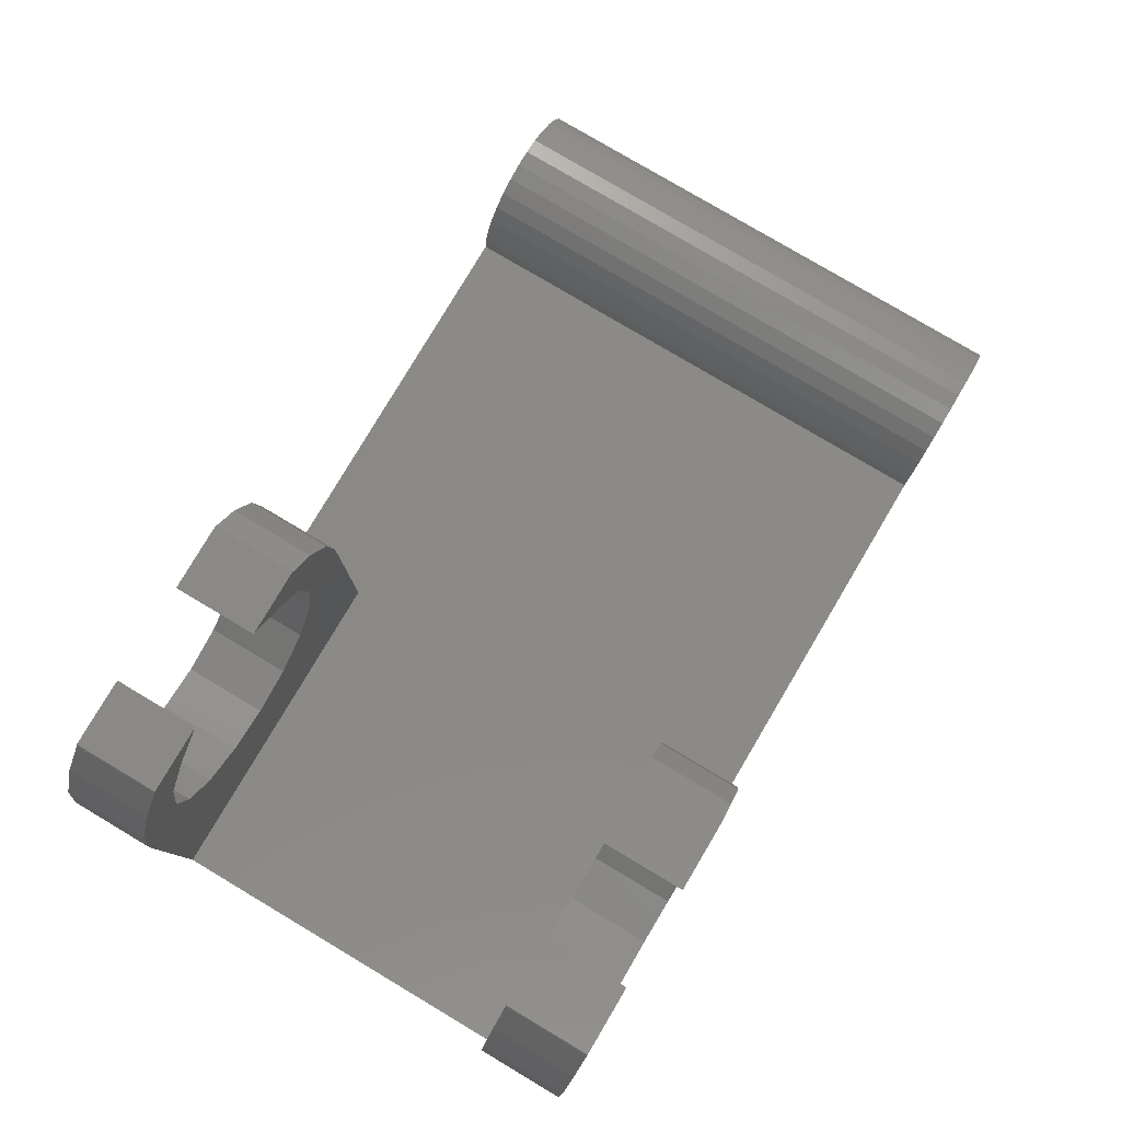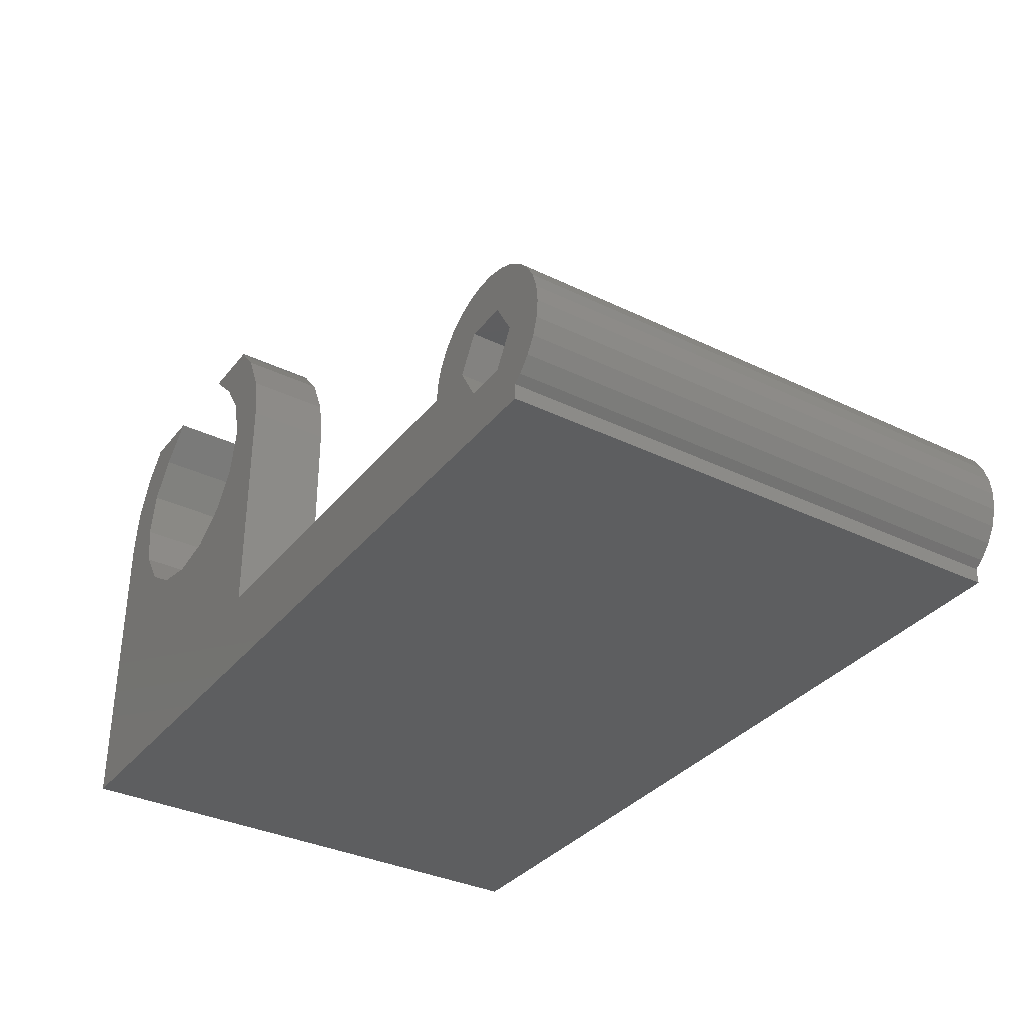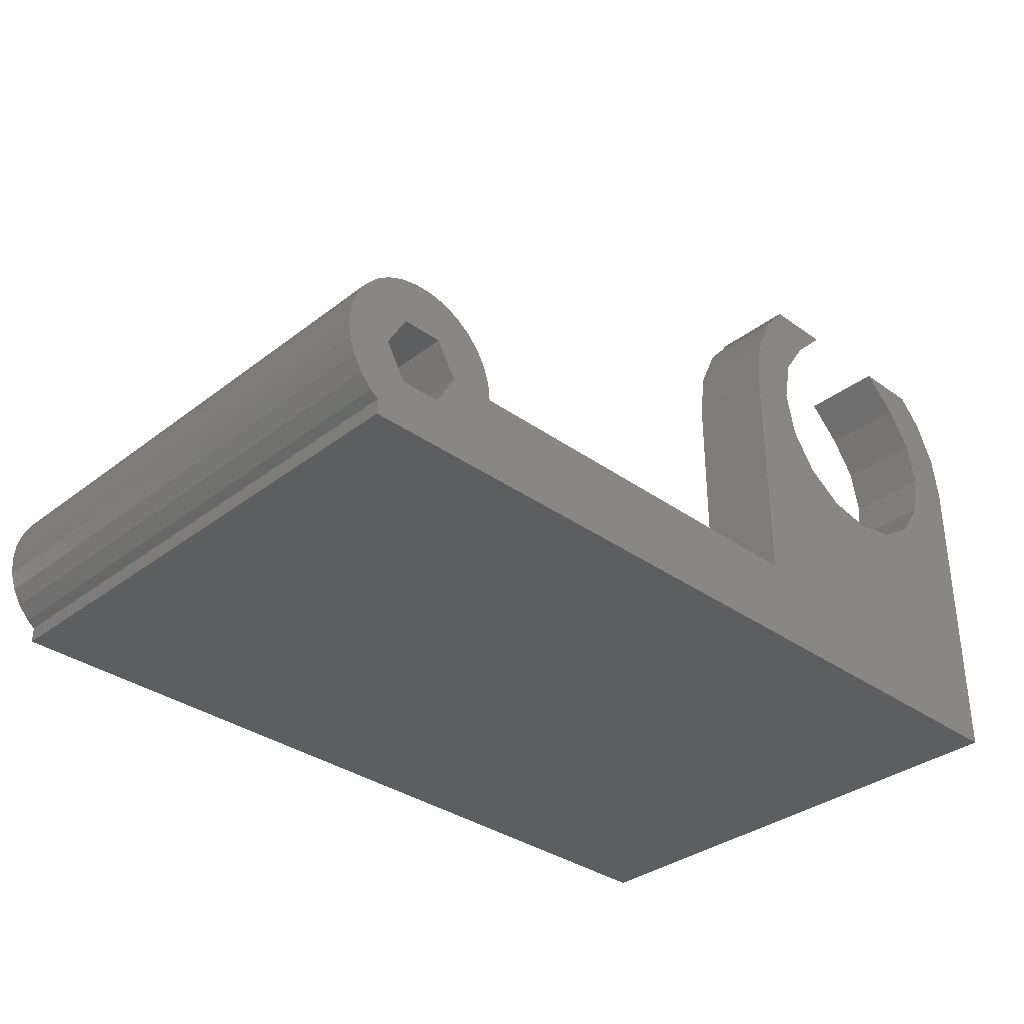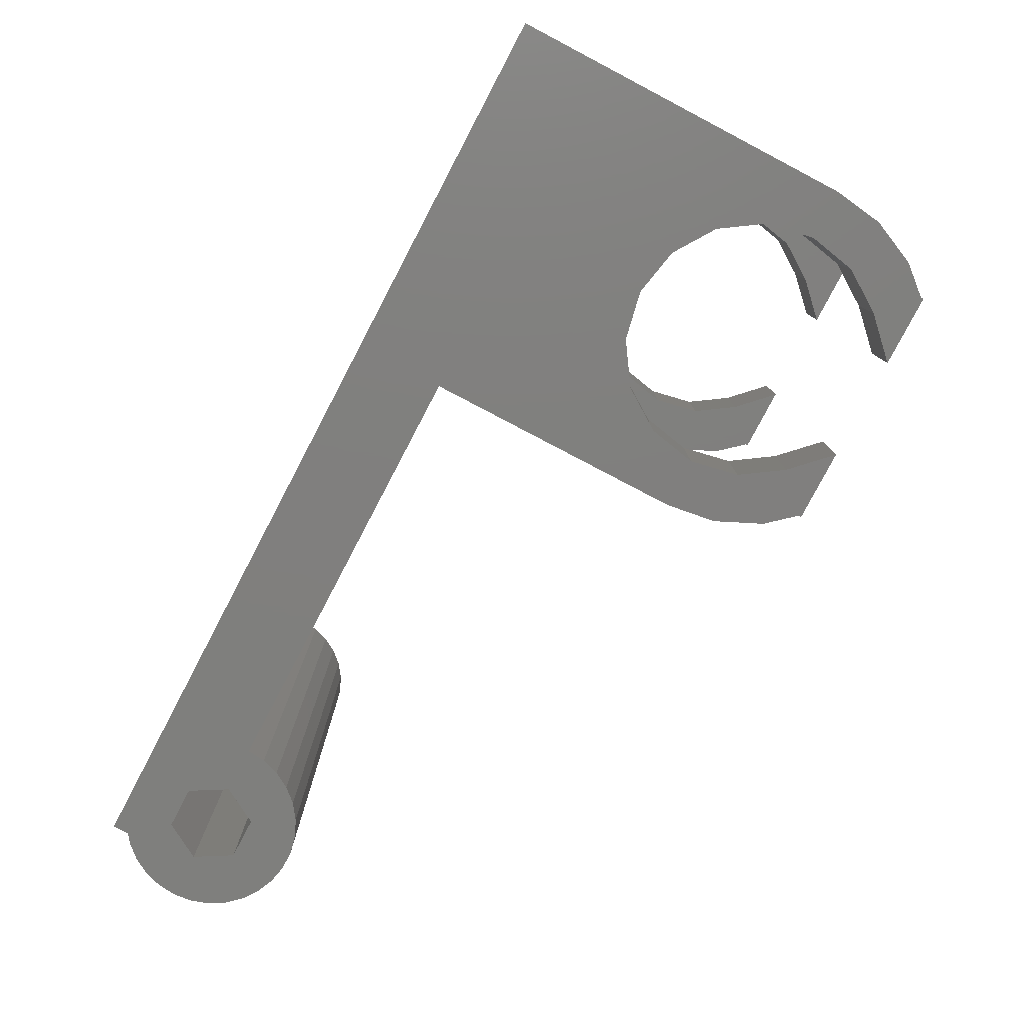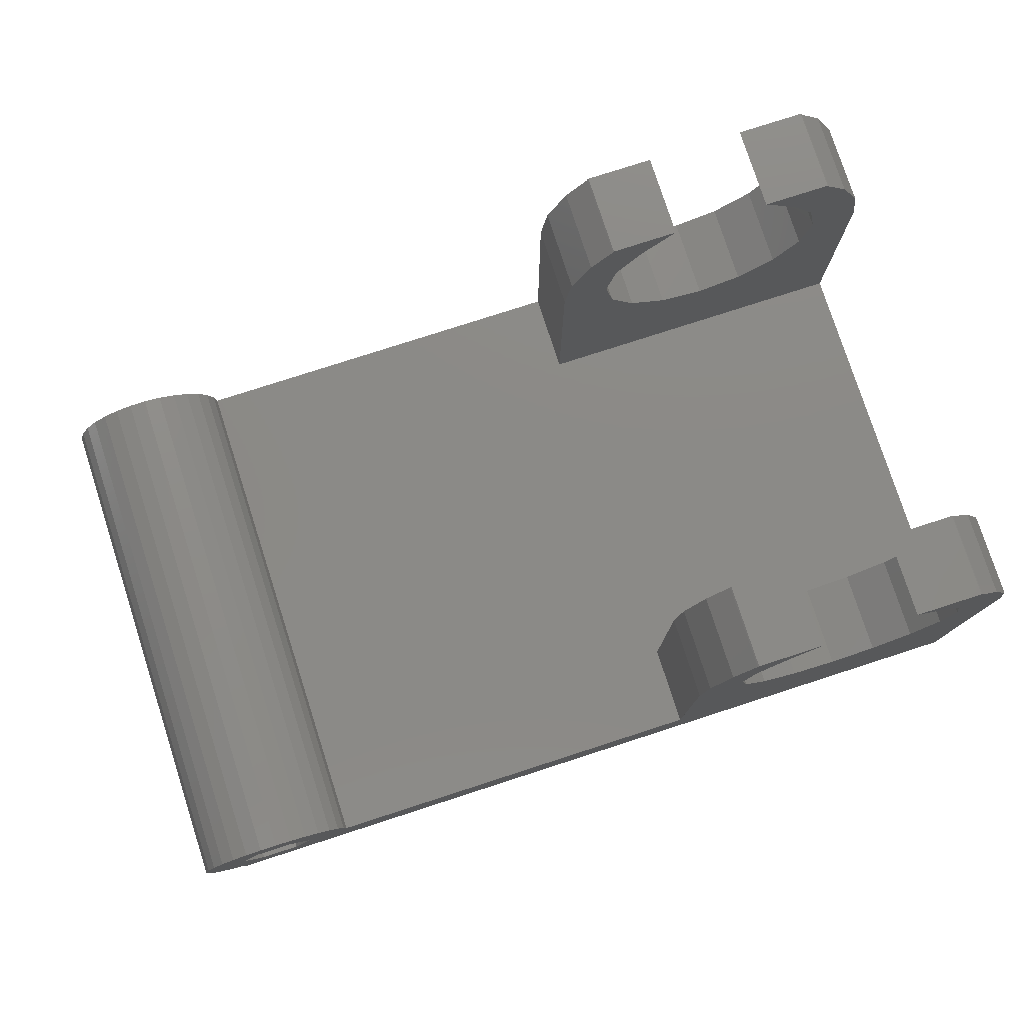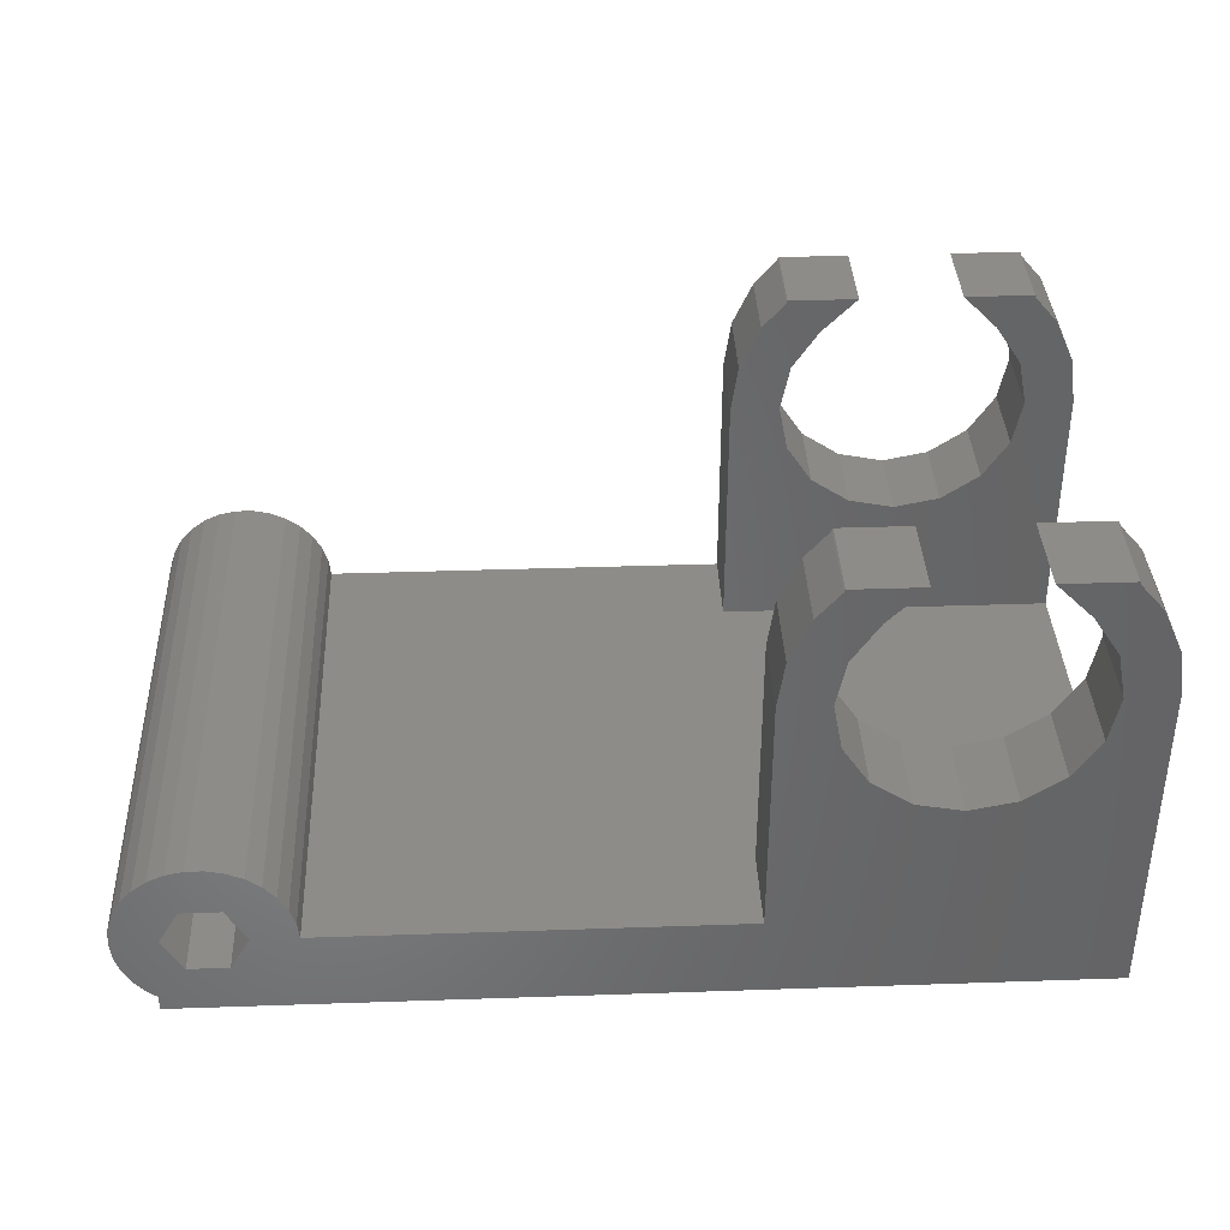
<metadata>
{"format":"stl","ext":"stl","renderer":"f3d","projection":"perspective","resolution":1024,"background":"white","views":[{"elev":79.4,"azim":-59.3,"up":"+Z"},{"elev":-34.5,"azim":57.1,"up":"+Z"},{"elev":-34.0,"azim":136.0,"up":"+Z"},{"elev":-79.4,"azim":-117.7,"up":"+Y"},{"elev":78.2,"azim":162.1,"up":"+Z"},{"elev":37.5,"azim":177.5,"up":"+Z"}]}
</metadata>
<code>
# stl→obj: 177 verts, 354 faces
v -7 0 0
v -6.716 3.5 1.972
v -7 3.5 7.772e-16
v -6.716 -4.379e-16 1.972
v 6.716 3.5 1.972
v 7 -1.903e-31 8.573e-16
v 7 3.5 1.634e-15
v 6.716 -4.379e-16 1.972
v -5.889 -8.403e-16 3.784
v -4.912 3.5 4.912
v -5.889 3.5 3.784
v -4.912 -1.091e-15 4.912
v 4.912 3.5 4.912
v 4.899 3.5 5
v 4.95 3.5 4.95
v 3.536 3.5 3.536
v 5.889 3.5 3.784
v 2.071 3.5 5
v 4.619 3.5 1.913
v 5 3.5 1.389e-15
v 7 3.5 7.772e-16
v 4.619 3.5 -1.913
v 7 3.5 -10.3
v 1.913 3.5 -4.619
v 6.123e-16 3.5 -5
v 3.536 3.5 -3.536
v -3.536 3.5 3.536
v -4.899 3.5 5
v -2.071 3.5 5
v -4.95 3.5 4.95
v -4.619 3.5 1.913
v -5 3.5 1.648e-16
v -4.619 3.5 -1.913
v -7 3.5 -10.3
v -3.536 3.5 -3.536
v -1.913 3.5 -4.619
v -4.899 -1.11e-15 5
v -4.95 -1.099e-15 4.95
v -3.536 -7.85e-16 3.536
v -2.071 -1.11e-15 5
v -4.619 -4.249e-16 1.913
v -5 1.36e-31 -6.123e-16
v -4.619 4.249e-16 -1.913
v -7 3.064e-15 -13.8
v 6.123e-16 1.11e-15 -5
v -1.913 1.026e-15 -4.619
v 26.69 2.604e-15 -11.73
v 24.02 2.287e-15 -10.3
v 7 2.287e-15 -10.3
v 25.86 2.287e-15 -10.3
v 29.52 3.064e-15 -13.8
v 28.34 2.604e-15 -11.73
v 29.52 2.92e-15 -13.15
v 29.86 2.865e-15 -12.9
v 30.35 2.744e-15 -12.36
v -3.536 7.85e-16 -3.536
v 3.536 -7.85e-16 3.536
v 4.899 -1.11e-15 5
v 2.071 -1.11e-15 5
v 4.912 -1.091e-15 4.912
v 4.95 -1.099e-15 4.95
v 5.889 -8.403e-16 3.784
v 4.619 -4.249e-16 1.913
v 5 -1.36e-31 6.123e-16
v 7 0 0
v 4.619 4.249e-16 -1.913
v 3.536 7.85e-16 -3.536
v 1.913 1.026e-15 -4.619
v 26.69 1.97e-15 -8.871
v 27.15 1.514e-15 -6.819
v 26.43 1.548e-15 -6.971
v 27.88 1.514e-15 -6.819
v 25.77 1.614e-15 -7.269
v 28.34 1.97e-15 -8.871
v 25.17 1.71e-15 -7.699
v 28.6 1.548e-15 -6.971
v 24.68 1.83e-15 -8.243
v 29.27 1.614e-15 -7.269
v 29.86 1.71e-15 -7.699
v 24.32 1.971e-15 -8.876
v 24.09 2.125e-15 -9.572
v 30.35 1.83e-15 -8.243
v 30.71 1.971e-15 -8.876
v 29.16 2.287e-15 -10.3
v 30.94 2.125e-15 -9.572
v 31.02 2.287e-15 -10.3
v 30.94 2.449e-15 -11.03
v 30.71 2.603e-15 -11.72
v -7 22.4 -13.8
v -7 18.9 -10.3
v -7 22.4 4.974e-15
v -7 18.9 4.197e-15
v 7 22.4 -13.8
v 29.52 22.4 -13.8
v -6.716 22.4 1.972
v -6.716 18.9 1.972
v 6.716 18.9 1.972
v 7 22.4 5.831e-15
v 6.716 22.4 1.972
v 7 18.9 5.054e-15
v -5.889 18.9 3.784
v -4.912 22.4 4.912
v -5.889 22.4 3.784
v -4.912 18.9 4.912
v 4.912 22.4 4.912
v 4.899 22.4 5
v 4.95 22.4 4.95
v 3.536 22.4 3.536
v 5.889 22.4 3.784
v 2.071 22.4 5
v 4.619 22.4 1.913
v 5 22.4 5.586e-15
v 7 22.4 4.974e-15
v 4.619 22.4 -1.913
v 1.913 22.4 -4.619
v 6.123e-16 22.4 -5
v 3.536 22.4 -3.536
v -3.536 22.4 3.536
v -4.899 22.4 5
v -2.071 22.4 5
v -4.95 22.4 4.95
v -4.619 22.4 1.913
v -5 22.4 4.361e-15
v -4.619 22.4 -1.913
v -3.536 22.4 -3.536
v -1.913 22.4 -4.619
v -4.899 18.9 5
v -4.95 18.9 4.95
v -3.536 18.9 3.536
v -2.071 18.9 5
v -4.619 18.9 1.913
v -5 18.9 3.584e-15
v -4.619 18.9 -1.913
v -1.913 18.9 -4.619
v 6.123e-16 18.9 -5
v -3.536 18.9 -3.536
v 3.536 18.9 3.536
v 4.899 18.9 5
v 2.071 18.9 5
v 4.912 18.9 4.912
v 4.95 18.9 4.95
v 5.889 18.9 3.784
v 4.619 18.9 1.913
v 5 18.9 4.809e-15
v 7 18.9 4.197e-15
v 4.619 18.9 -1.913
v 7 18.9 -10.3
v 3.536 18.9 -3.536
v 1.913 18.9 -4.619
v 7 22.4 -10.3
v 28.34 22.4 -8.871
v 27.88 22.4 -6.819
v 28.6 22.4 -6.971
v 27.15 22.4 -6.819
v 29.27 22.4 -7.269
v 26.69 22.4 -8.871
v 29.86 22.4 -7.699
v 26.43 22.4 -6.971
v 30.35 22.4 -8.243
v 25.77 22.4 -7.269
v 25.17 22.4 -7.699
v 30.71 22.4 -8.876
v 29.16 22.4 -10.3
v 30.94 22.4 -9.572
v 31.02 22.4 -10.3
v 30.94 22.4 -11.03
v 30.71 22.4 -11.72
v 28.34 22.4 -11.73
v 29.86 22.4 -12.9
v 30.35 22.4 -12.36
v 24.68 22.4 -8.243
v 24.32 22.4 -8.876
v 25.86 22.4 -10.3
v 24.09 22.4 -9.572
v 24.02 22.4 -10.3
v 26.69 22.4 -11.73
v 29.52 22.4 -13.15
f 1 2 3
f 2 1 4
f 5 6 7
f 6 5 8
f 9 10 11
f 10 9 12
f 4 11 2
f 11 4 9
f 13 14 15
f 16 14 13
f 16 13 17
f 14 16 18
f 19 17 5
f 17 19 16
f 20 5 7
f 5 20 19
f 21 20 7
f 21 22 20
f 23 22 21
f 24 23 25
f 26 23 24
f 22 23 26
f 27 28 29
f 28 10 30
f 28 27 10
f 10 27 11
f 31 11 27
f 11 31 2
f 32 2 31
f 2 32 3
f 33 3 32
f 34 33 35
f 34 25 23
f 33 34 3
f 36 34 35
f 25 34 36
f 12 37 38
f 39 37 12
f 39 12 9
f 37 39 40
f 41 9 4
f 9 41 39
f 42 4 1
f 4 42 41
f 1 43 42
f 44 43 1
f 44 45 46
f 47 48 49
f 48 47 50
f 51 52 47
f 51 47 49
f 52 53 54
f 52 54 55
f 43 44 56
f 44 46 56
f 45 44 49
f 51 49 44
f 52 51 53
f 57 58 59
f 58 60 61
f 58 57 60
f 60 57 62
f 63 62 57
f 62 63 8
f 64 8 63
f 8 64 6
f 64 65 6
f 66 65 64
f 49 66 67
f 66 49 65
f 68 49 67
f 49 68 45
f 69 70 71
f 70 69 72
f 69 71 73
f 74 72 69
f 69 73 75
f 72 74 76
f 69 75 77
f 76 74 78
f 78 74 79
f 80 69 77
f 50 80 81
f 50 81 48
f 80 50 69
f 79 74 82
f 74 83 82
f 84 83 74
f 83 84 85
f 84 86 85
f 84 87 86
f 84 88 87
f 52 88 84
f 88 52 55
f 13 62 17
f 62 13 60
f 17 8 5
f 8 17 62
f 7 65 21
f 65 7 6
f 38 28 30
f 28 38 37
f 14 61 15
f 61 14 58
f 15 60 13
f 60 15 61
f 12 30 10
f 30 12 38
f 89 90 91
f 89 34 90
f 44 34 89
f 1 34 44
f 34 1 3
f 91 90 92
f 21 49 23
f 49 21 65
f 51 93 94
f 44 93 51
f 93 44 89
f 31 42 32
f 42 31 41
f 64 19 20
f 19 64 63
f 27 41 31
f 41 27 39
f 25 68 24
f 68 25 45
f 63 16 19
f 16 63 57
f 24 67 26
f 67 24 68
f 66 20 22
f 20 66 64
f 35 46 36
f 46 35 56
f 36 45 25
f 45 36 46
f 33 56 35
f 56 33 43
f 67 22 26
f 22 67 66
f 32 43 33
f 43 32 42
f 29 39 27
f 39 29 40
f 57 18 16
f 18 57 59
f 28 40 29
f 40 28 37
f 18 58 14
f 58 18 59
f 92 95 91
f 95 92 96
f 97 98 99
f 98 97 100
f 101 102 103
f 102 101 104
f 96 103 95
f 103 96 101
f 105 106 107
f 108 106 105
f 108 105 109
f 106 108 110
f 111 109 99
f 109 111 108
f 112 99 98
f 99 112 111
f 113 112 98
f 113 114 112
f 93 114 113
f 115 93 116
f 117 93 115
f 114 93 117
f 118 119 120
f 119 102 121
f 119 118 102
f 102 118 103
f 122 103 118
f 103 122 95
f 123 95 122
f 95 123 91
f 124 91 123
f 89 124 125
f 89 116 93
f 116 89 126
f 124 89 91
f 126 89 125
f 104 127 128
f 129 127 104
f 129 104 101
f 127 129 130
f 131 101 96
f 101 131 129
f 132 96 92
f 96 132 131
f 92 133 132
f 90 133 92
f 134 90 135
f 136 90 134
f 133 90 136
f 137 138 139
f 138 140 141
f 138 137 140
f 140 137 142
f 143 142 137
f 142 143 97
f 144 97 143
f 97 144 100
f 144 145 100
f 146 145 144
f 147 146 148
f 147 135 90
f 146 147 145
f 149 147 148
f 135 147 149
f 140 109 105
f 109 140 142
f 142 99 109
f 99 142 97
f 100 113 98
f 113 100 145
f 128 119 121
f 119 128 127
f 138 107 106
f 107 138 141
f 141 105 107
f 105 141 140
f 104 121 102
f 121 104 128
f 145 150 113
f 150 145 147
f 150 93 113
f 131 123 122
f 123 131 132
f 144 111 112
f 111 144 143
f 129 122 118
f 122 129 131
f 116 149 115
f 149 116 135
f 143 108 111
f 108 143 137
f 115 148 117
f 148 115 149
f 146 112 114
f 112 146 144
f 125 134 126
f 134 125 136
f 126 135 116
f 135 126 134
f 133 125 124
f 125 133 136
f 148 114 117
f 114 148 146
f 132 124 123
f 124 132 133
f 130 118 120
f 118 130 129
f 137 110 108
f 110 137 139
f 119 130 120
f 130 119 127
f 110 138 106
f 138 110 139
f 151 152 153
f 152 151 154
f 151 153 155
f 156 154 151
f 151 155 157
f 154 156 158
f 151 157 159
f 158 156 160
f 160 156 161
f 162 151 159
f 163 162 164
f 163 164 165
f 162 163 151
f 166 163 165
f 167 163 166
f 167 168 163
f 169 168 170
f 170 168 167
f 161 156 171
f 156 172 171
f 173 172 156
f 172 173 174
f 173 175 174
f 176 175 173
f 175 176 93
f 177 168 169
f 94 168 177
f 168 94 176
f 176 94 93
f 175 93 150
f 177 51 94
f 51 177 53
f 90 23 147
f 23 90 34
f 147 175 150
f 175 147 48
f 23 48 147
f 48 23 49
f 165 87 166
f 87 165 86
f 154 72 152
f 72 154 70
f 170 54 169
f 54 170 55
f 166 88 167
f 88 166 87
f 159 83 162
f 83 159 82
f 167 55 170
f 55 167 88
f 53 169 54
f 169 53 177
f 155 79 157
f 79 155 78
f 157 82 159
f 82 157 79
f 162 85 164
f 85 162 83
f 164 86 165
f 86 164 85
f 161 73 160
f 73 161 75
f 80 171 172
f 171 80 77
f 77 161 171
f 161 77 75
f 48 174 175
f 174 48 81
f 152 76 153
f 76 152 72
f 81 172 174
f 172 81 80
f 153 78 155
f 78 153 76
f 160 71 158
f 71 160 73
f 158 70 154
f 70 158 71
f 52 163 168
f 163 52 84
f 156 50 173
f 50 156 69
f 176 52 168
f 52 176 47
f 69 151 74
f 151 69 156
f 173 47 176
f 47 173 50
f 84 151 163
f 151 84 74

</code>
